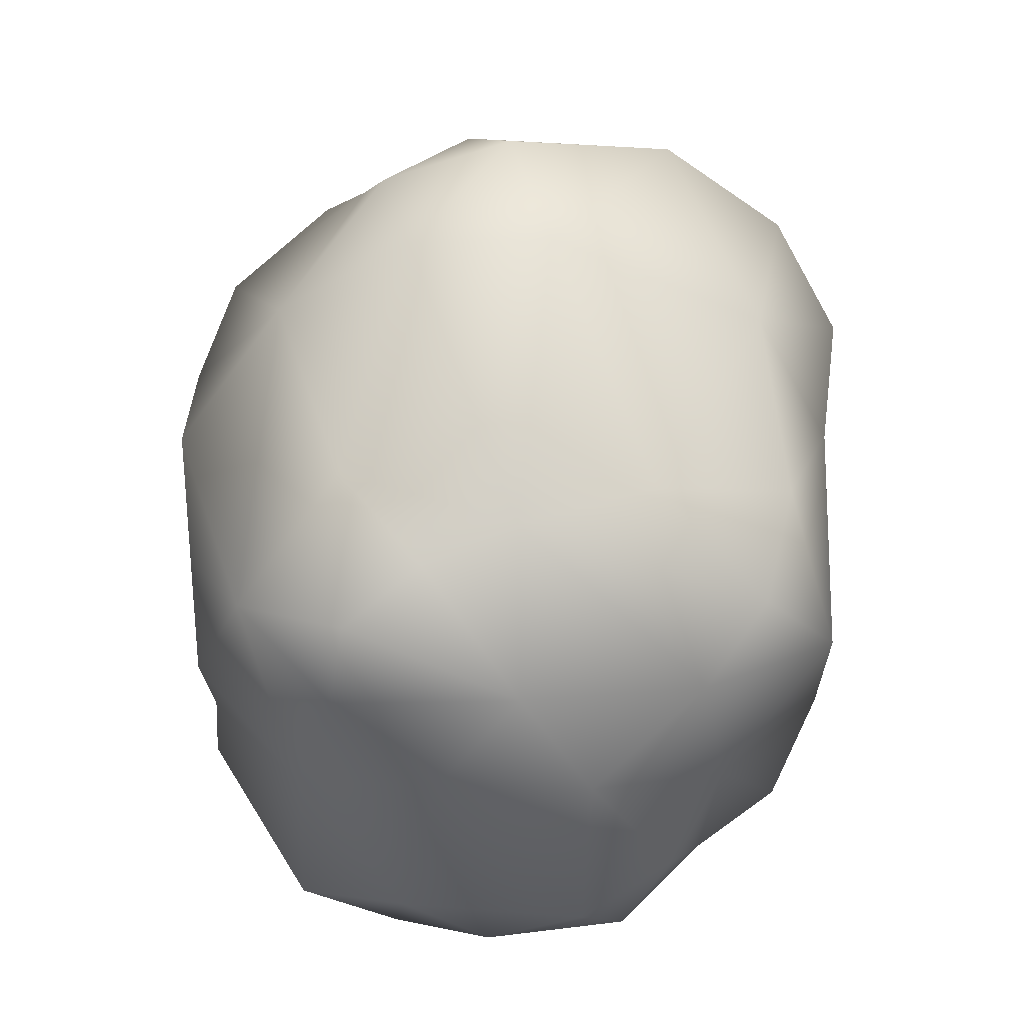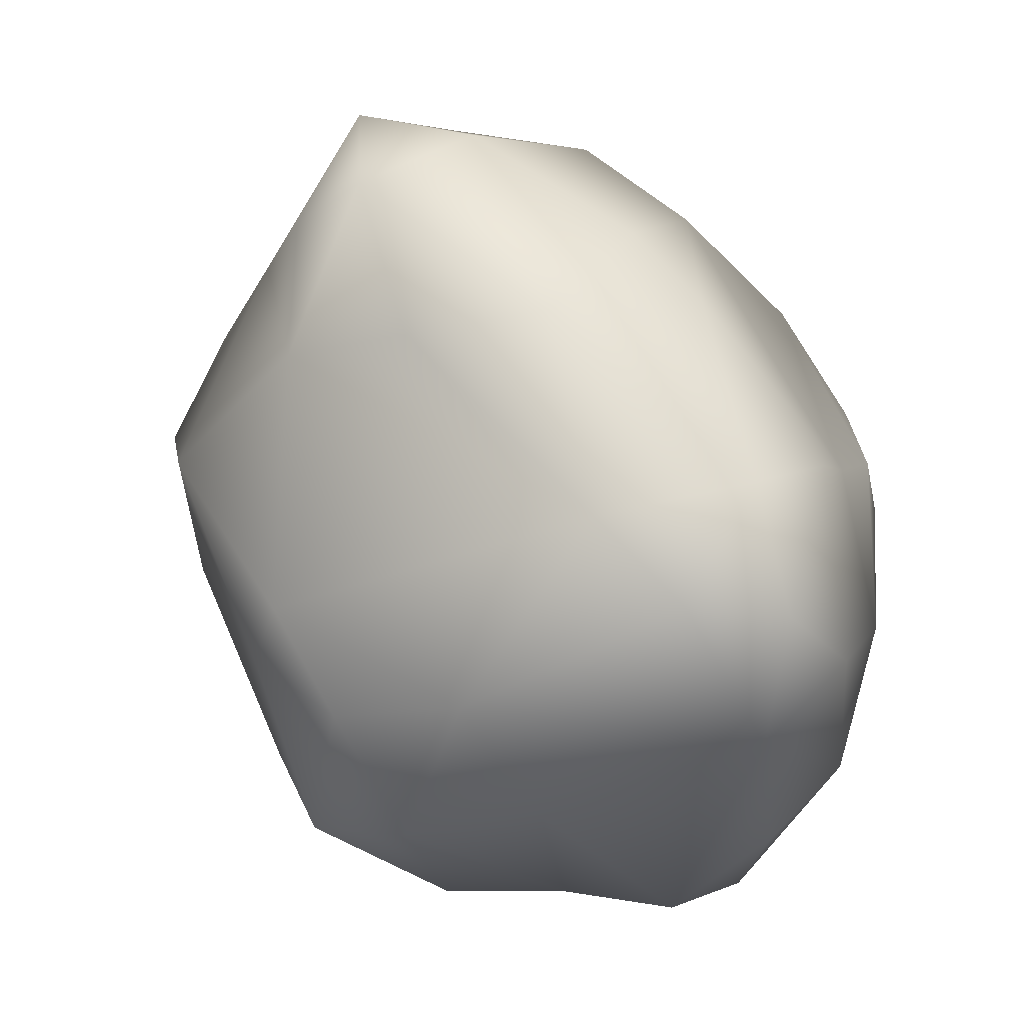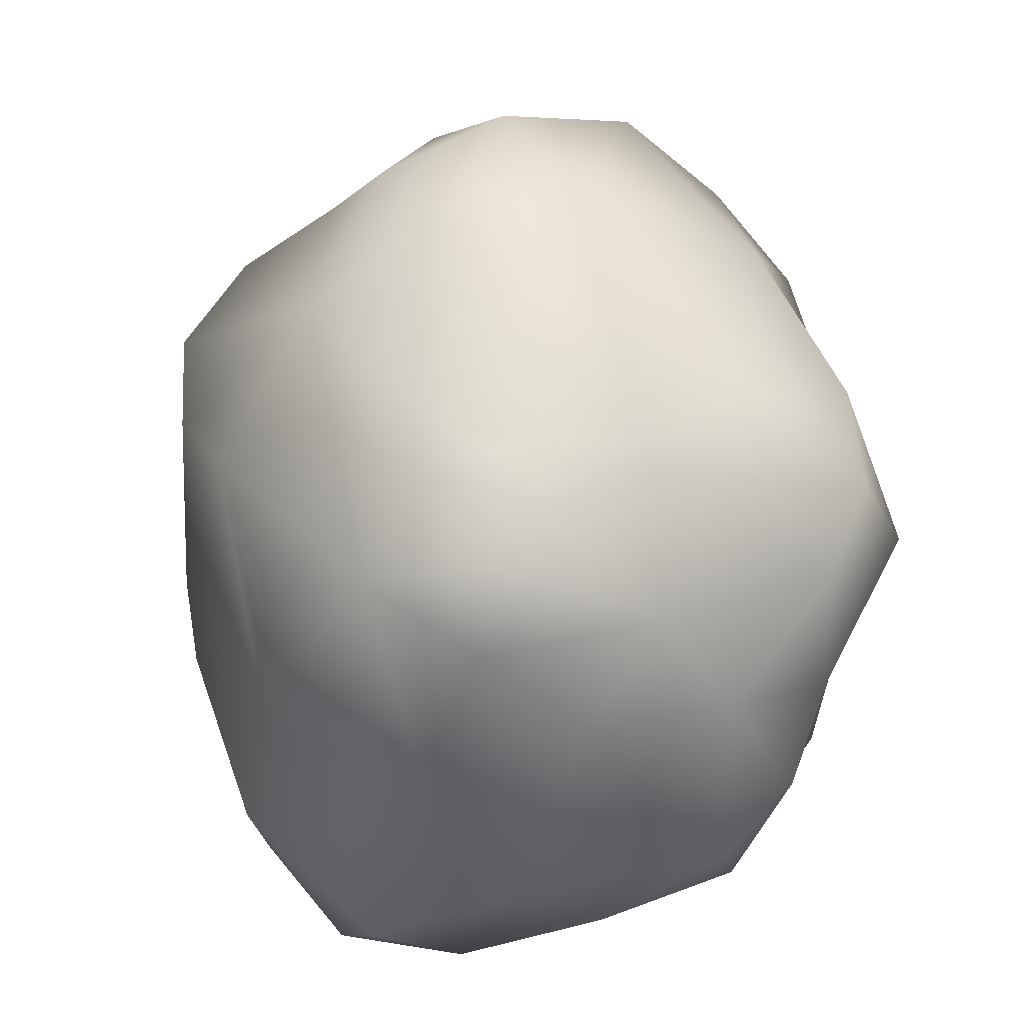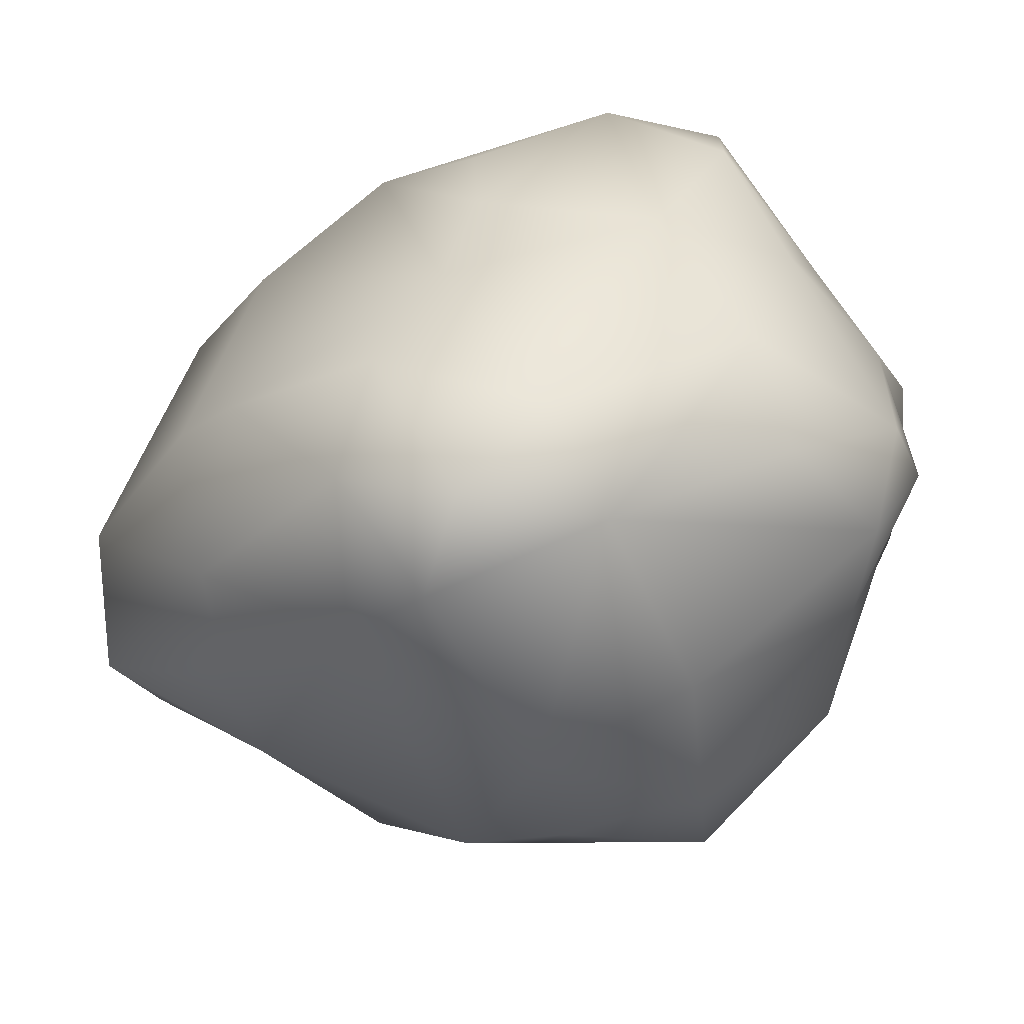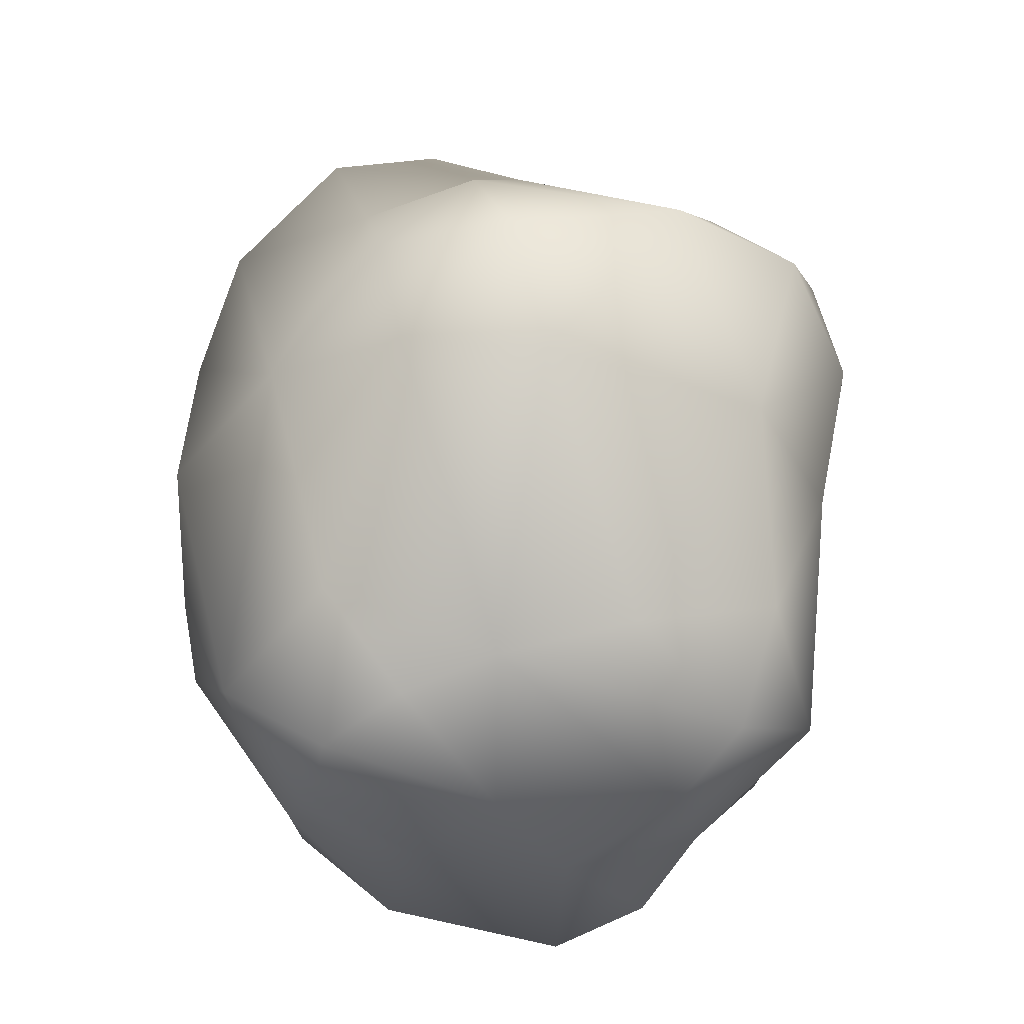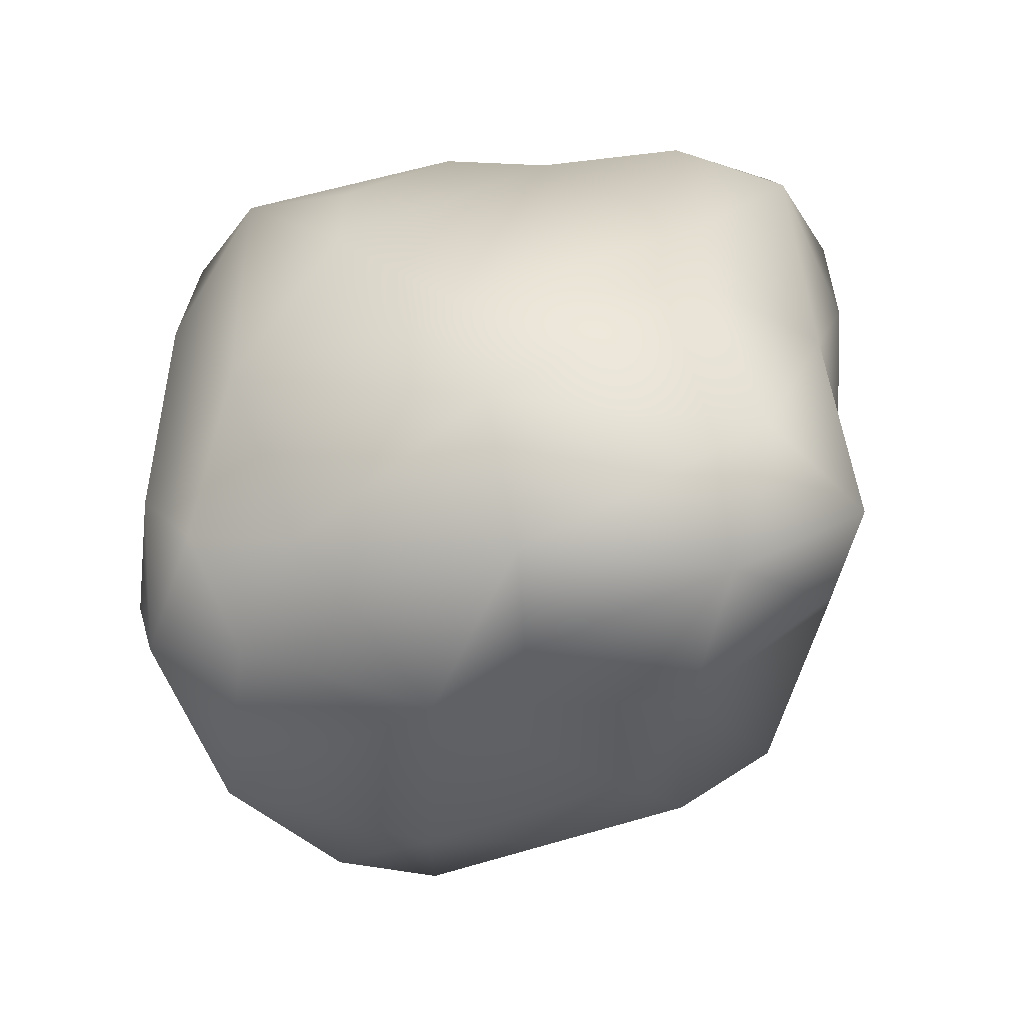
<metadata>
{"format":"obj","ext":"obj","renderer":"f3d","projection":"perspective","resolution":1024,"background":"white","views":[{"elev":36.9,"azim":-91.0,"up":"+Z"},{"elev":-66.5,"azim":132.9,"up":"+Z"},{"elev":27.6,"azim":-110.0,"up":"+Z"},{"elev":-59.9,"azim":-143.4,"up":"+Z"},{"elev":54.3,"azim":-87.8,"up":"+Z"},{"elev":33.4,"azim":57.8,"up":"+Y"}]}
</metadata>
<code>
o Asteroid_Icosphere
v 0.2252 -0.399 0.2764
v 0.07877 -0.4321 0.2881
v 0.5226 0.1932 -0.1485
v -0.2049 0.3807 0.1399
v 0.3492 -0.2995 0.1694
v -0.00142 -0.3816 -0.3253
v 0.4133 -0.2635 0.01772
v 0.2431 -0.3931 0.06766
v 0.4331 -0.01066 -0.1813
v 0.1424 0.3971 -0.1722
v 0.4454 -0.1523 0.1317
v 0.4202 0.2339 0.2718
v -0.4188 -0.2627 -0.02428
v -0.2119 -0.3573 -0.2525
v 0.4407 0.1049 0.2738
v -0.31 0.1869 0.3477
v -0.1127 0.2778 -0.4848
v 0.06688 0.1389 0.5169
v 0.1933 -0.2992 -0.2613
v 0.0104 0.3406 -0.4078
v 0.5289 0.0902 -0.1006
v 0.486 -0.02375 0.06868
v -0.2795 -0.3391 0.2926
v 0.4133 -0.2326 -0.1178
v -0.01421 0.2051 -0.508
v 0.1329 -0.214 0.5198
v 0.1798 0.0344 0.5121
v 0.295 -0.267 0.3229
v -0.2156 0.3829 -0.02163
v 0.3417 -0.01476 0.3426
v -0.4661 -0.2322 0.1529
v 0.2462 0.3821 -0.1106
v -0.4179 0.09231 0.2965
v 0.1136 0.1853 -0.4364
v -0.4012 0.0208 -0.3216
v -0.1832 -0.4072 -0.1167
v 0.2832 0.2738 -0.2608
v 0.186 0.1685 0.4323
v -0.489 -0.09362 -0.1954
v -0.3201 -0.2497 -0.244
v -0.06225 -0.3176 0.3908
v 0.04411 -0.3979 0.003731
v -0.4127 -0.1496 -0.2832
v 0.55 0.2038 0.06261
v 0.2439 -0.2091 -0.3172
v -0.0725 0.1067 0.5112
v -0.06673 0.3972 0.2261
v -0.4665 0.1994 0.1354
v -0.1476 -0.1364 -0.3968
v -0.4741 0.0788 0.01373
v -0.4269 0.1268 -0.2323
v 0.1707 -0.3633 0.3877
v -0.2231 0.1463 -0.4712
v -0.4632 -0.2016 -0.1295
v 0.1117 -0.232 -0.3789
v 0.1356 0.3958 0.1847
v 0.05906 -0.3993 -0.1937
v -0.4685 -0.01821 0.1374
v -0.4555 0.1826 0.2374
v -0.3361 -0.3949 0.108
v 0.05516 -0.01598 0.5753
v 0.2864 0.355 0.2299
v 0.3683 0.1252 -0.2362
v -0.07927 -0.4063 0.2287
v -0.3656 0.3092 0.1989
v -0.06092 -0.28 -0.3864
v -0.3388 -0.1764 0.3423
v -0.03919 0.2679 0.3979
v -0.3866 0.2487 -0.06195
v -0.1547 0.3729 -0.1339
v -0.409 -0.3027 0.2314
v -0.3767 -0.01683 0.322
v -0.4889 -0.1021 0.01697
v -0.07284 0.3883 -0.29
v 0.04481 -0.08526 -0.4537
v -0.2382 0.2679 -0.3982
v 0.4547 0.3123 -0.04959
v -0.09027 -0.06184 0.5247
f 1 28 52
f 15 30 22
f 78 72 67
f 1 8 5
f 1 5 28
f 48 69 50
f 2 42 8
f 8 1 2
f 2 1 52
f 69 29 70
f 50 39 73
f 2 64 42
f 3 21 9
f 74 10 20
f 30 28 11
f 41 64 2
f 41 2 52
f 43 49 40
f 37 20 10
f 44 21 3
f 45 75 34
f 12 30 15
f 46 16 72
f 72 31 71
f 5 8 7
f 45 34 9
f 30 11 22
f 76 74 17
f 53 51 76
f 26 28 30
f 51 50 69
f 46 72 78
f 26 30 27
f 10 74 70
f 20 34 25
f 67 23 41
f 24 19 45
f 53 49 43
f 76 69 70
f 24 7 8
f 24 8 57
f 24 57 19
f 65 59 16
f 32 37 10
f 26 27 61
f 53 75 49
f 8 42 57
f 75 55 66
f 10 70 56
f 35 43 39
f 76 70 74
f 23 64 41
f 27 18 61
f 12 38 30
f 46 78 61
f 60 64 23
f 60 23 71
f 33 59 58
f 33 58 72
f 72 71 67
f 60 31 13
f 35 39 51
f 60 13 36
f 62 32 56
f 51 39 50
f 60 71 31
f 75 66 49
f 65 29 69
f 65 69 48
f 53 76 17
f 36 42 64
f 36 64 60
f 13 54 40
f 77 3 37
f 77 37 32
f 68 62 56
f 77 32 62
f 18 68 46
f 44 22 21
f 14 36 13
f 14 13 40
f 78 67 41
f 47 29 4
f 14 6 36
f 27 38 18
f 47 56 70
f 47 70 29
f 66 6 14
f 66 14 40
f 66 40 49
f 65 16 68
f 36 6 57
f 36 57 42
f 45 55 75
f 68 38 62
f 65 68 47
f 77 62 12
f 66 55 6
f 54 39 43
f 16 59 33
f 37 34 20
f 77 12 44
f 53 43 35
f 48 50 58
f 48 58 59
f 6 55 19
f 6 19 57
f 54 43 40
f 25 34 75
f 62 38 12
f 65 48 59
f 76 51 69
f 9 34 63
f 19 55 45
f 65 47 4
f 63 34 37
f 16 33 72
f 47 68 56
f 3 9 63
f 53 35 51
f 3 63 37
f 74 20 17
f 53 25 75
f 11 28 5
f 11 5 7
f 73 54 13
f 22 11 7
f 22 7 24
f 22 24 9
f 50 73 58
f 20 25 17
f 44 15 22
f 72 58 31
f 65 4 29
f 53 17 25
f 31 58 73
f 21 22 9
f 10 56 32
f 67 71 23
f 77 44 3
f 27 30 38
f 31 73 13
f 68 18 38
f 24 45 9
f 73 39 54
f 26 61 78
f 26 78 41
f 44 12 15
f 26 41 52
f 46 68 16
f 18 46 61
f 26 52 28

</code>
